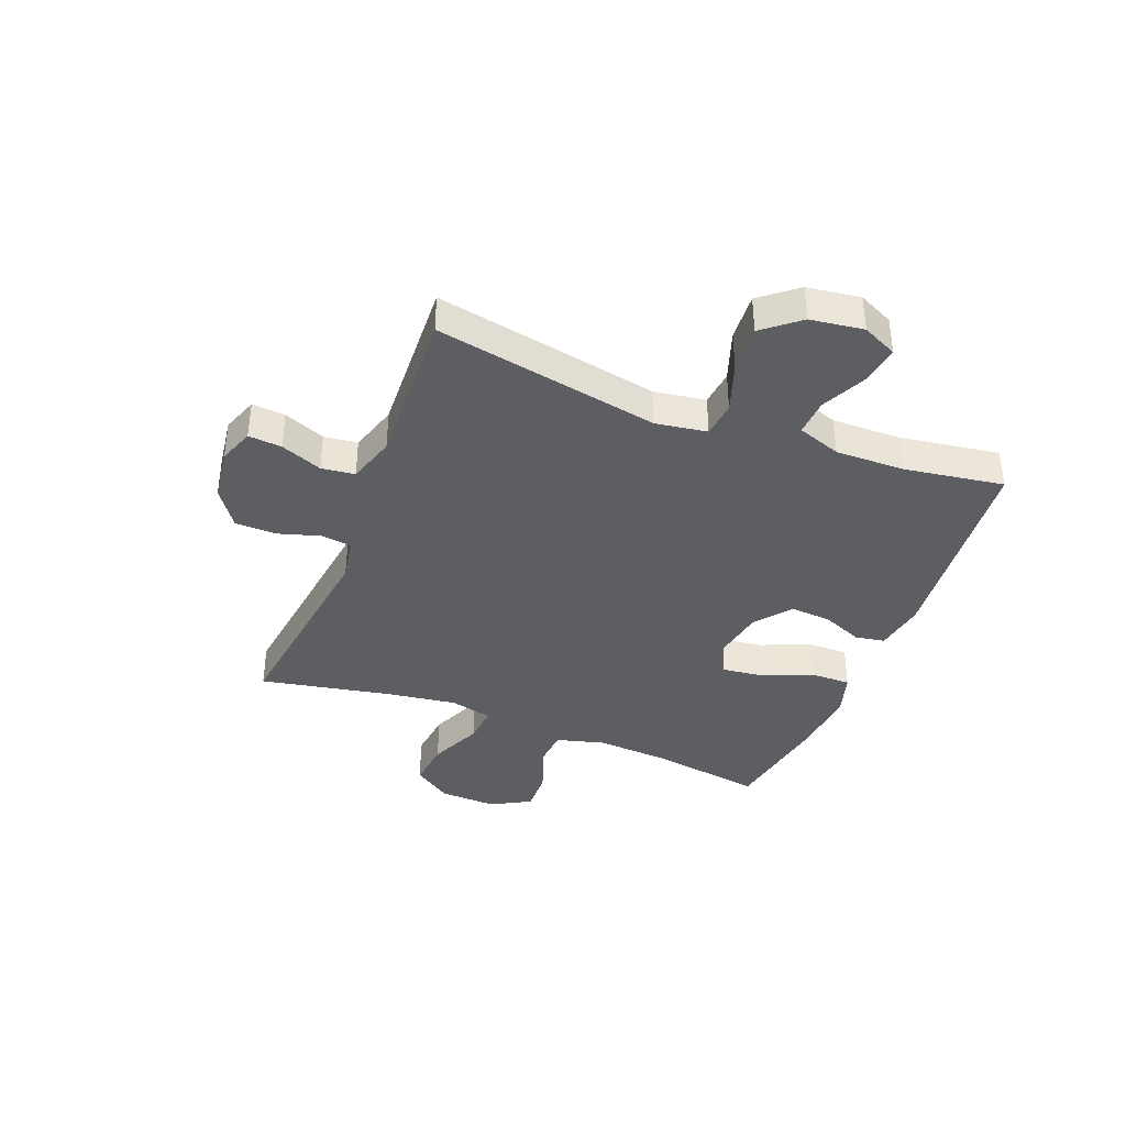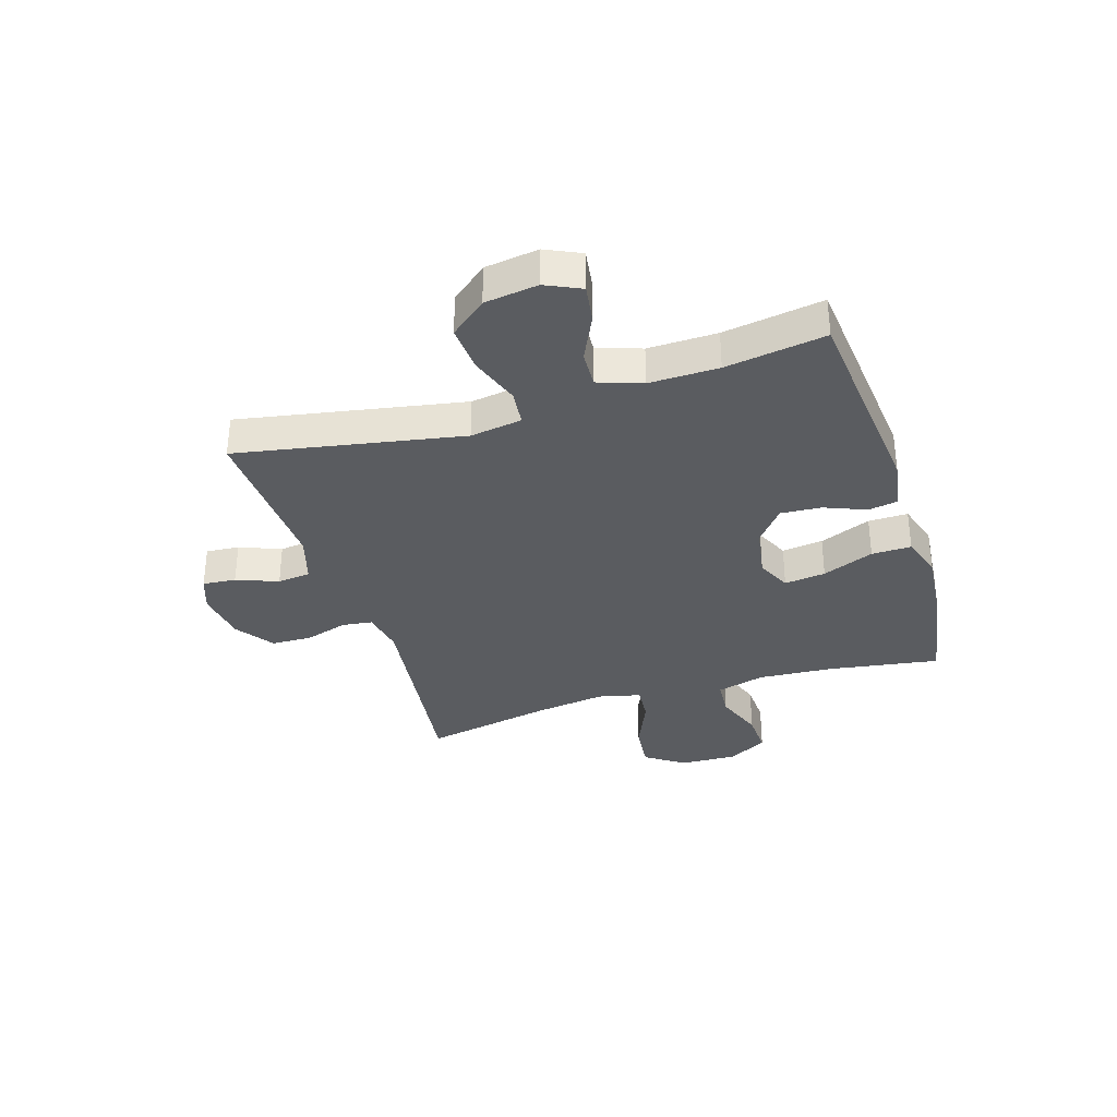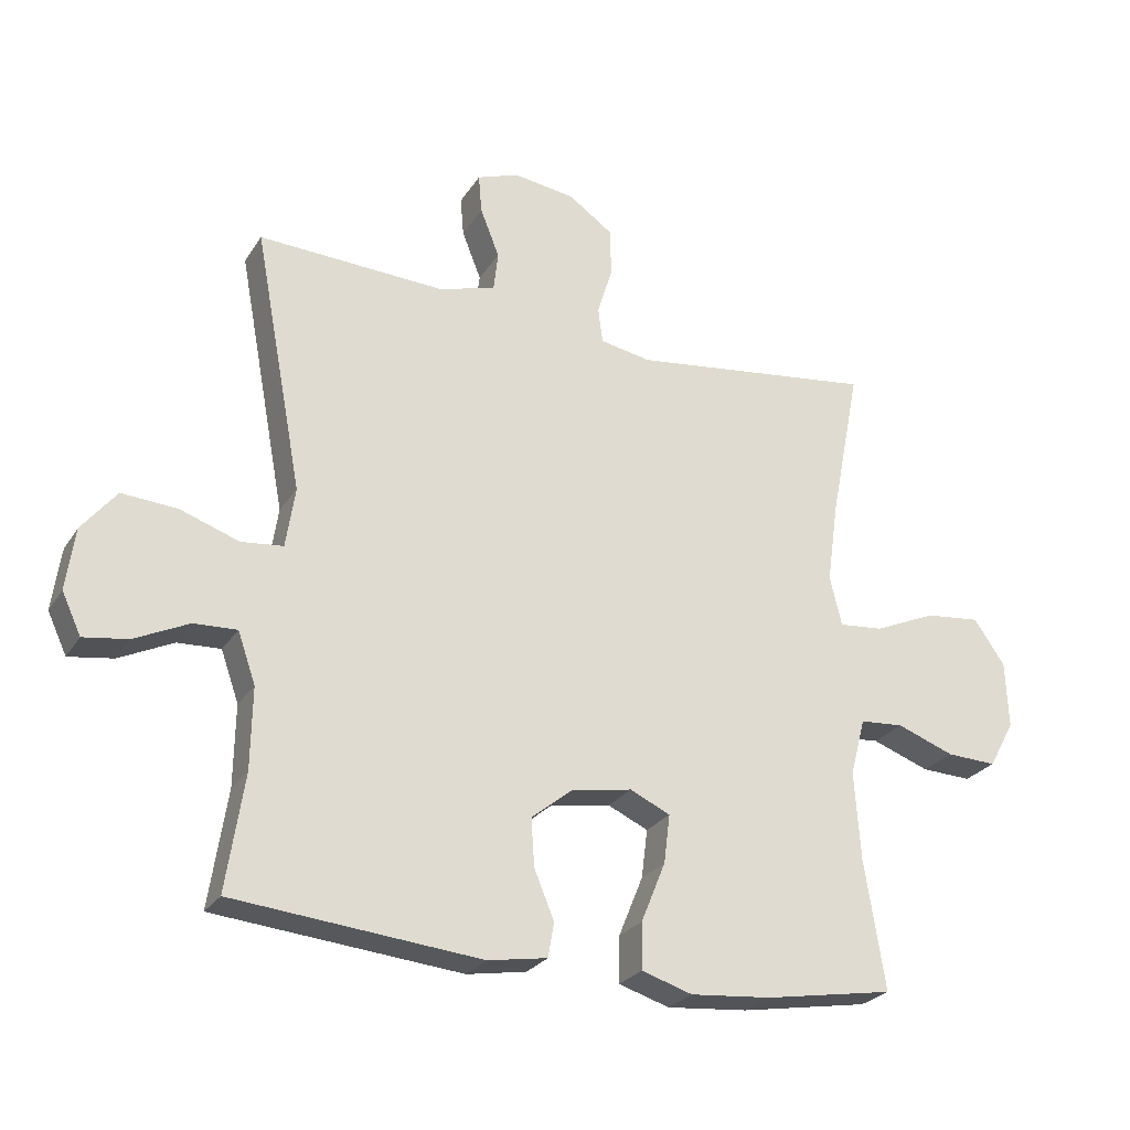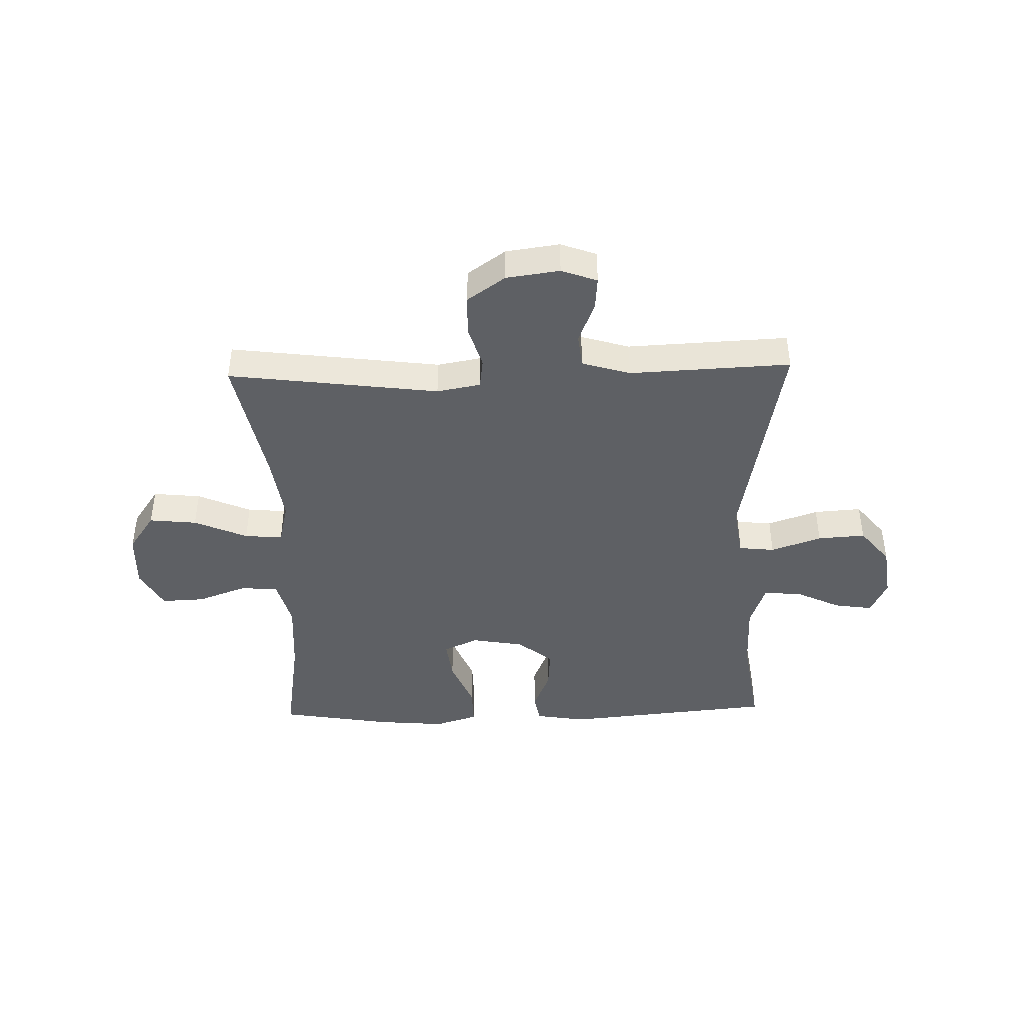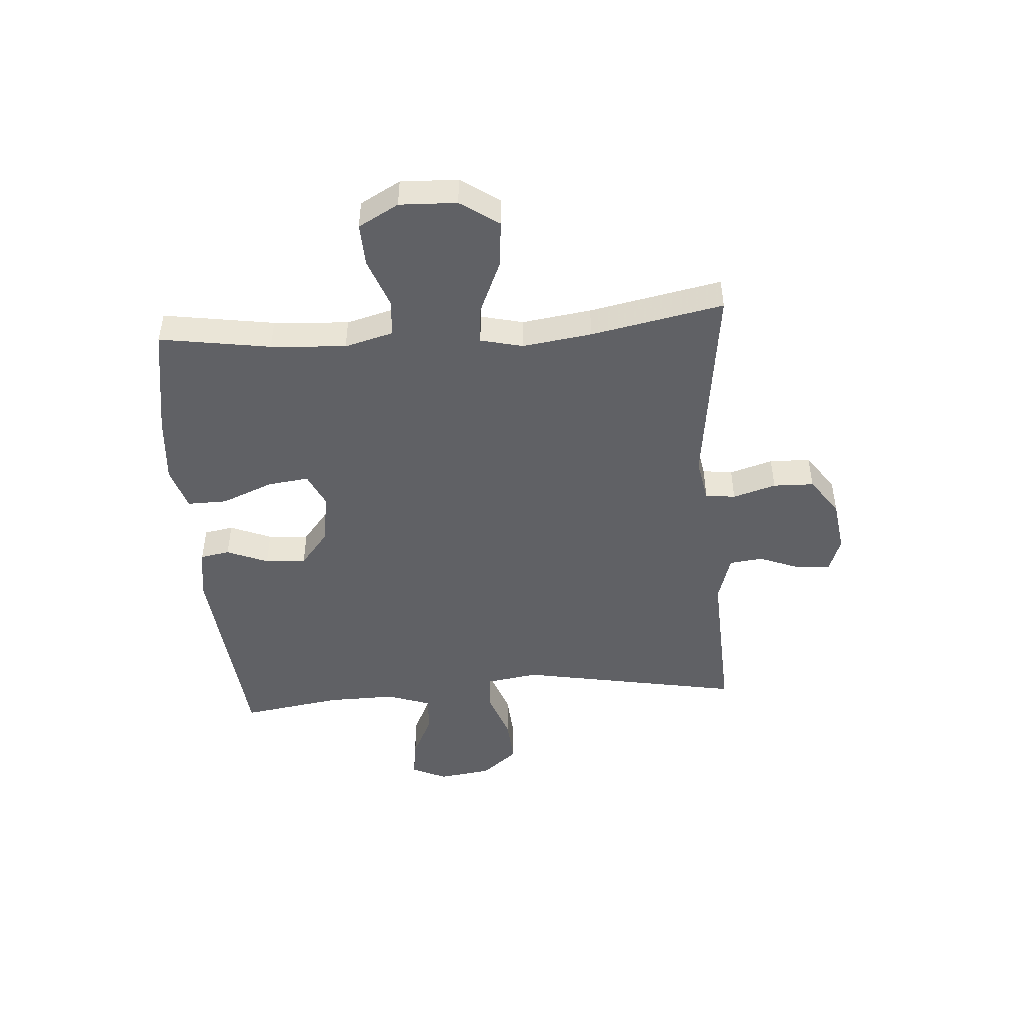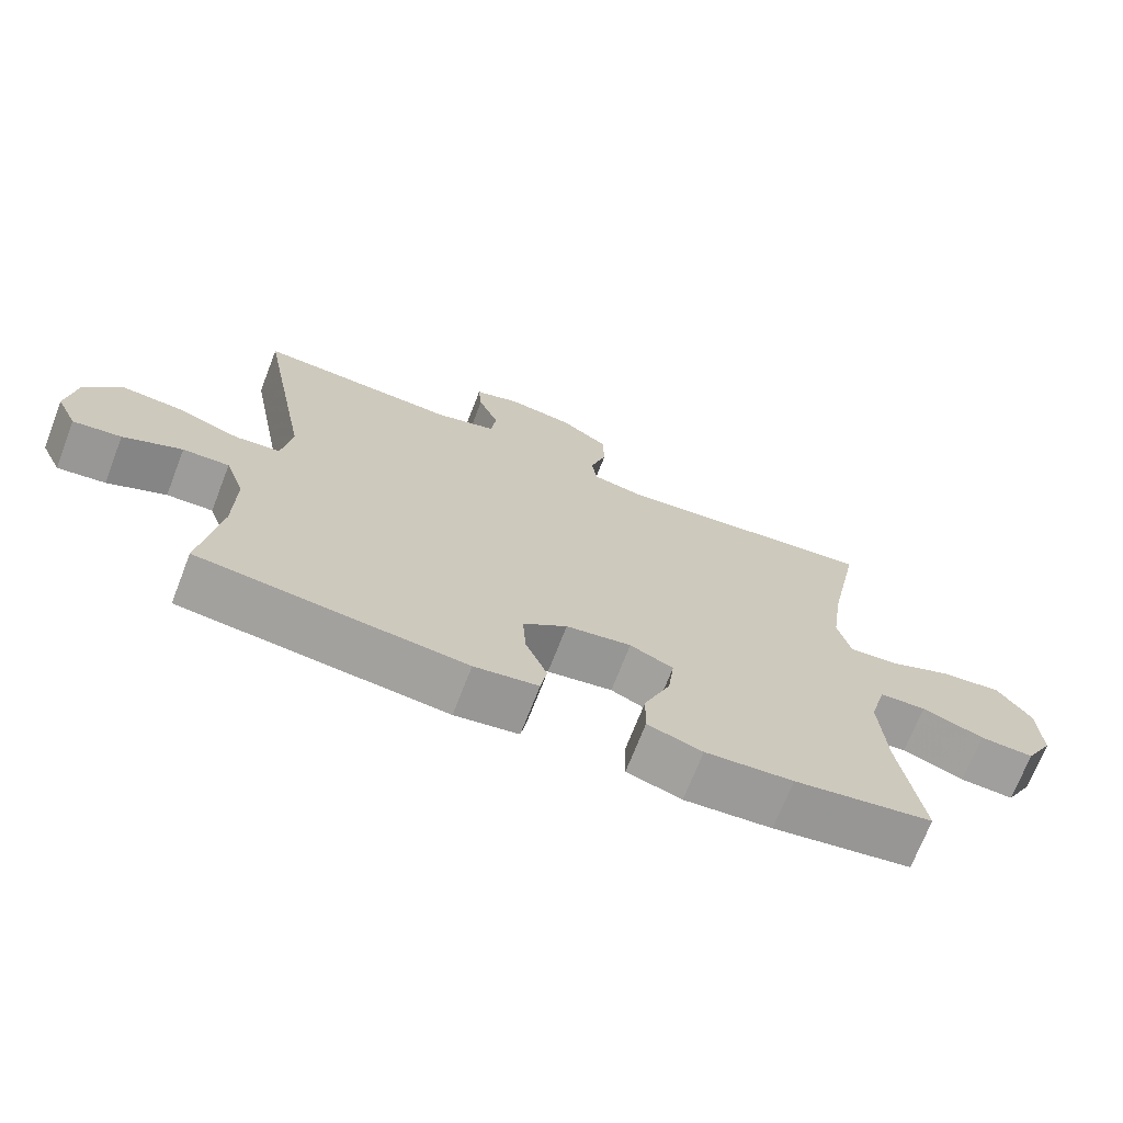
<metadata>
{"format":"obj","ext":"obj","renderer":"f3d","projection":"perspective","resolution":1024,"background":"white","views":[{"elev":-38.4,"azim":68.6,"up":"+Y"},{"elev":-33.9,"azim":107.5,"up":"+Y"},{"elev":-25.8,"azim":154.6,"up":"+Z"},{"elev":-42.8,"azim":1.6,"up":"+Y"},{"elev":-47.2,"azim":-85.7,"up":"+Y"},{"elev":-70.9,"azim":158.8,"up":"+Z"}]}
</metadata>
<code>
v 0.5 0.07 0.5
v 0.426 0.07 0.104
v 0.44 0.07 0.013
v 0.503 0.07 0.006
v 0.592 0.07 0.037
v 0.676 0.07 0.043
v 0.728 0.07 -0.021
v 0.741 0.07 -0.115
v 0.712 0.07 -0.177
v 0.645 0.07 -0.167
v 0.563 0.07 -0.128
v 0.498 0.07 -0.125
v 0.471 0.07 -0.202
v 0.473 0.07 -0.324
v 0.5 0.07 -0.5
v 0.127 0.07 -0.536
v 0.037 0.07 -0.521
v 0.028 0.07 -0.469
v 0.058 0.07 -0.396
v 0.063 0.07 -0.324
v 0.001 0.07 -0.274
v -0.091 0.07 -0.258
v -0.152 0.07 -0.286
v -0.143 0.07 -0.359
v -0.106 0.07 -0.45
v -0.105 0.07 -0.52
v -0.182 0.07 -0.544
v -0.305 0.07 -0.533
v -0.5 0.07 -0.5
v -0.469 0.07 -0.304
v -0.46 0.07 -0.171
v -0.483 0.07 -0.085
v -0.549 0.07 -0.08
v -0.636 0.07 -0.112
v -0.712 0.07 -0.115
v -0.751 0.07 -0.044
v -0.747 0.07 0.057
v -0.7 0.07 0.125
v -0.616 0.07 0.116
v -0.522 0.07 0.075
v -0.455 0.07 0.069
v -0.437 0.07 0.144
v -0.454 0.07 0.266
v -0.5 0.07 0.5
v -0.129 0.07 0.452
v -0.052 0.07 0.466
v -0.045 0.07 0.519
v -0.068 0.07 0.595
v -0.066 0.07 0.667
v 0.001 0.07 0.714
v 0.095 0.07 0.727
v 0.158 0.07 0.704
v 0.153 0.07 0.645
v 0.124 0.07 0.572
v 0.131 0.07 0.513
v 0.216 0.07 0.487
v 0.5 0 0.5
v 0.426 0 0.104
v 0.44 0 0.013
v 0.503 0 0.006
v 0.592 0 0.037
v 0.676 0 0.043
v 0.728 0 -0.021
v 0.741 0 -0.115
v 0.712 0 -0.177
v 0.645 0 -0.167
v 0.563 0 -0.128
v 0.498 0 -0.125
v 0.471 0 -0.202
v 0.473 0 -0.324
v 0.5 0 -0.5
v 0.127 0 -0.536
v 0.037 0 -0.521
v 0.028 0 -0.469
v 0.058 0 -0.396
v 0.063 0 -0.324
v 0.001 0 -0.274
v -0.091 0 -0.258
v -0.152 0 -0.286
v -0.143 0 -0.359
v -0.106 0 -0.45
v -0.105 0 -0.52
v -0.182 0 -0.544
v -0.305 0 -0.533
v -0.5 0 -0.5
v -0.469 0 -0.304
v -0.46 0 -0.171
v -0.483 0 -0.085
v -0.549 0 -0.08
v -0.636 0 -0.112
v -0.712 0 -0.115
v -0.751 0 -0.044
v -0.747 0 0.057
v -0.7 0 0.125
v -0.616 0 0.116
v -0.522 0 0.075
v -0.455 0 0.069
v -0.437 0 0.144
v -0.454 0 0.266
v -0.5 0 0.5
v -0.129 0 0.452
v -0.052 0 0.466
v -0.045 0 0.519
v -0.068 0 0.595
v -0.066 0 0.667
v 0.001 0 0.714
v 0.095 0 0.727
v 0.158 0 0.704
v 0.153 0 0.645
v 0.124 0 0.572
v 0.131 0 0.513
v 0.216 0 0.487
f 51 52 53 54
f 51 54 55
f 50 51 55
f 47 48 49 50
f 46 47 50 55
f 43 44 45
f 42 43 45 46
f 41 42 46 55
f 37 38 39 40
f 37 40 41
f 36 37 41
f 33 34 35 36
f 32 33 36 41
f 31 32 41 55
f 27 28 29 30
f 24 25 26 27
f 23 24 27 30
f 22 23 30 31
f 16 17 18 19
f 14 15 16 19
f 13 14 19 20
f 12 13 20 21
f 8 9 10 11
f 8 11 12
f 7 8 12
f 4 5 6 7
f 3 4 7 12
f 56 1 2
f 56 2 3
f 22 31 55 56
f 21 22 56
f 3 12 21 56
f 110 109 108 107
f 111 110 107
f 111 107 106
f 106 105 104 103
f 111 106 103 102
f 101 100 99
f 102 101 99 98
f 111 102 98 97
f 96 95 94 93
f 97 96 93
f 97 93 92
f 92 91 90 89
f 97 92 89 88
f 111 97 88 87
f 86 85 84 83
f 83 82 81 80
f 86 83 80 79
f 87 86 79 78
f 75 74 73 72
f 75 72 71 70
f 76 75 70 69
f 77 76 69 68
f 67 66 65 64
f 68 67 64
f 68 64 63
f 63 62 61 60
f 68 63 60 59
f 58 57 112
f 59 58 112
f 112 111 87 78
f 112 78 77
f 112 77 68 59
f 1 57 58 2
f 2 58 59 3
f 3 59 60 4
f 4 60 61 5
f 5 61 62 6
f 6 62 63 7
f 7 63 64 8
f 8 64 65 9
f 9 65 66 10
f 10 66 67 11
f 11 67 68 12
f 12 68 69 13
f 13 69 70 14
f 14 70 71 15
f 15 71 72 16
f 16 72 73 17
f 17 73 74 18
f 18 74 75 19
f 19 75 76 20
f 20 76 77 21
f 21 77 78 22
f 22 78 79 23
f 23 79 80 24
f 24 80 81 25
f 25 81 82 26
f 26 82 83 27
f 27 83 84 28
f 28 84 85 29
f 29 85 86 30
f 30 86 87 31
f 31 87 88 32
f 32 88 89 33
f 33 89 90 34
f 34 90 91 35
f 35 91 92 36
f 36 92 93 37
f 37 93 94 38
f 38 94 95 39
f 39 95 96 40
f 40 96 97 41
f 41 97 98 42
f 42 98 99 43
f 43 99 100 44
f 44 100 101 45
f 45 101 102 46
f 46 102 103 47
f 47 103 104 48
f 48 104 105 49
f 49 105 106 50
f 50 106 107 51
f 51 107 108 52
f 52 108 109 53
f 53 109 110 54
f 54 110 111 55
f 55 111 112 56
f 56 112 57 1

</code>
